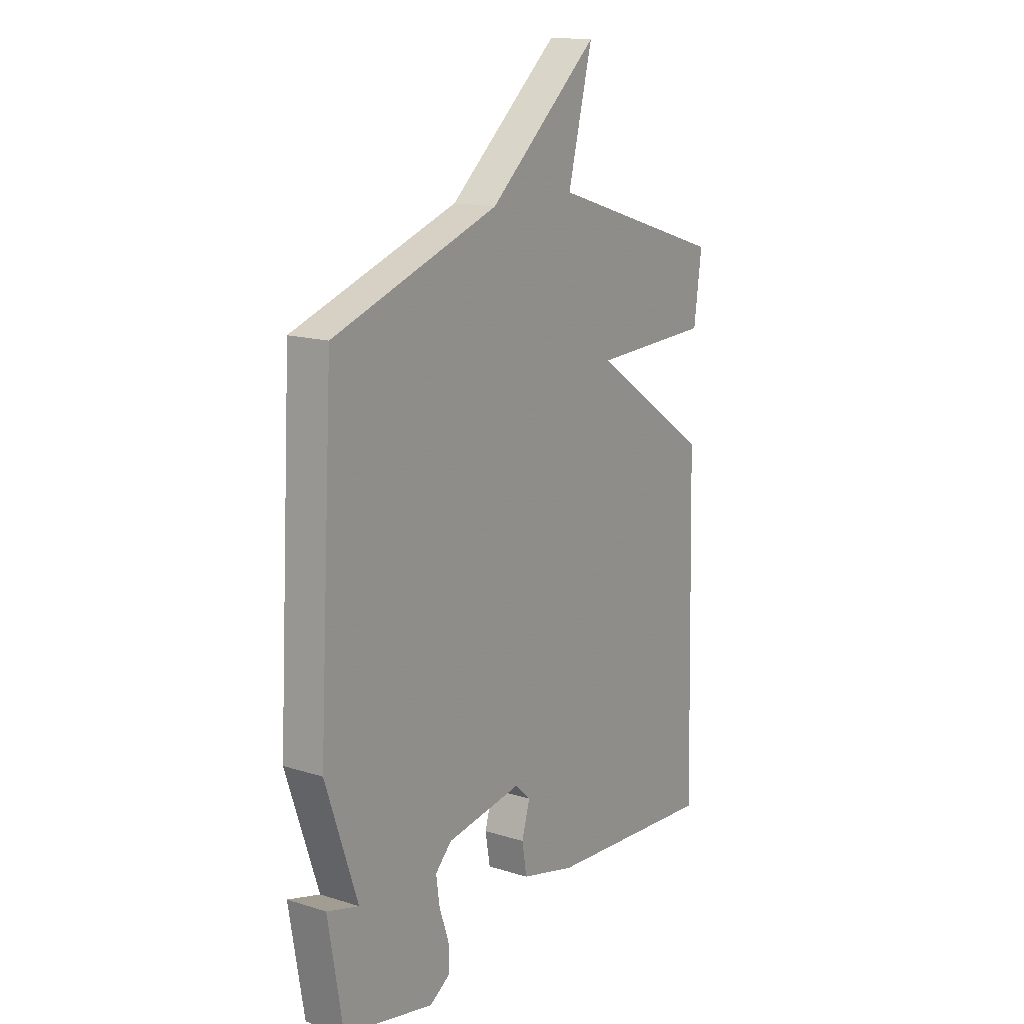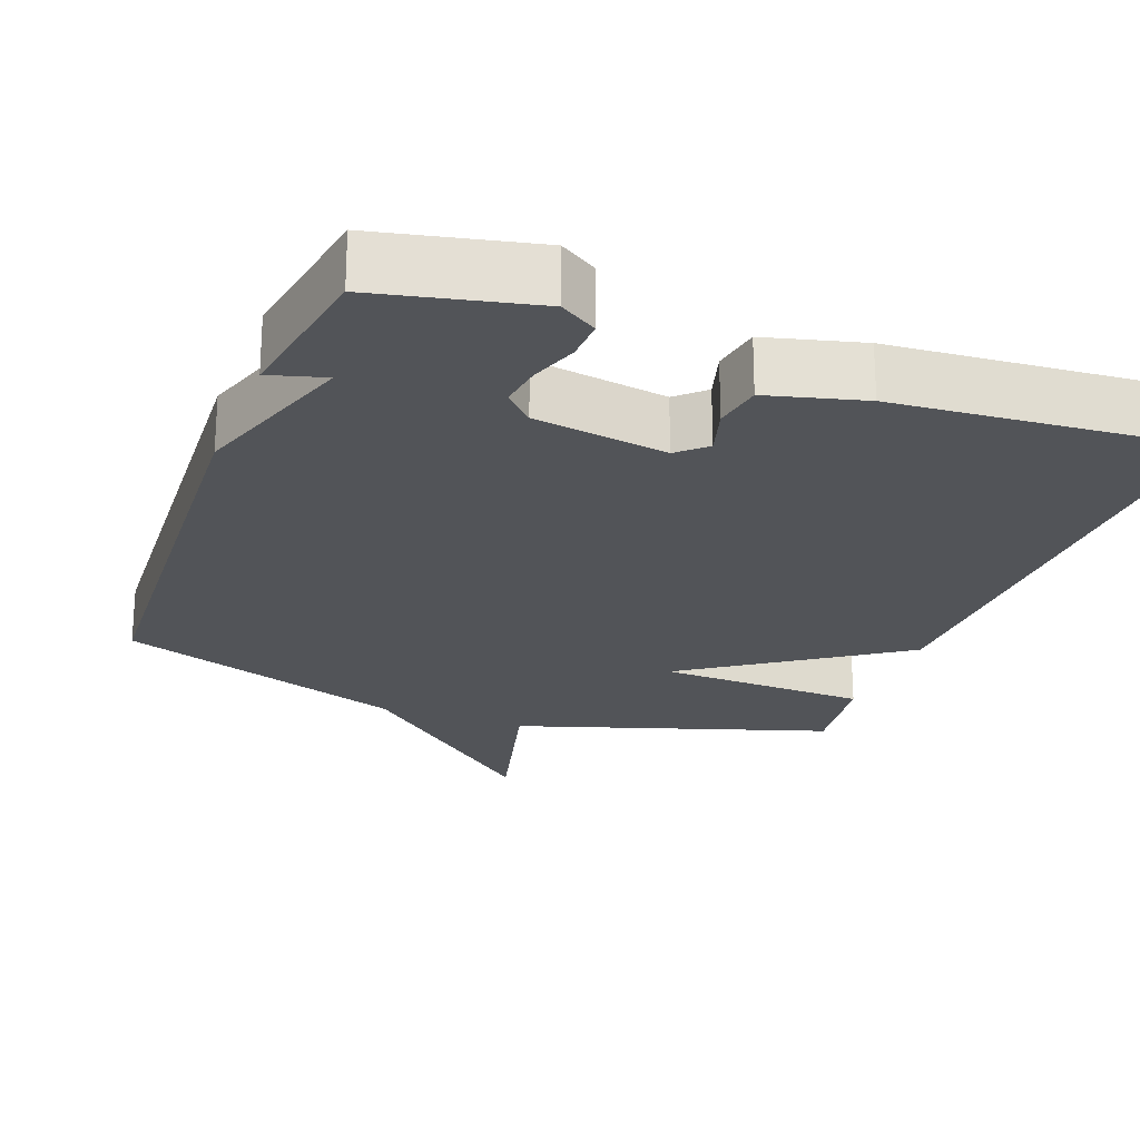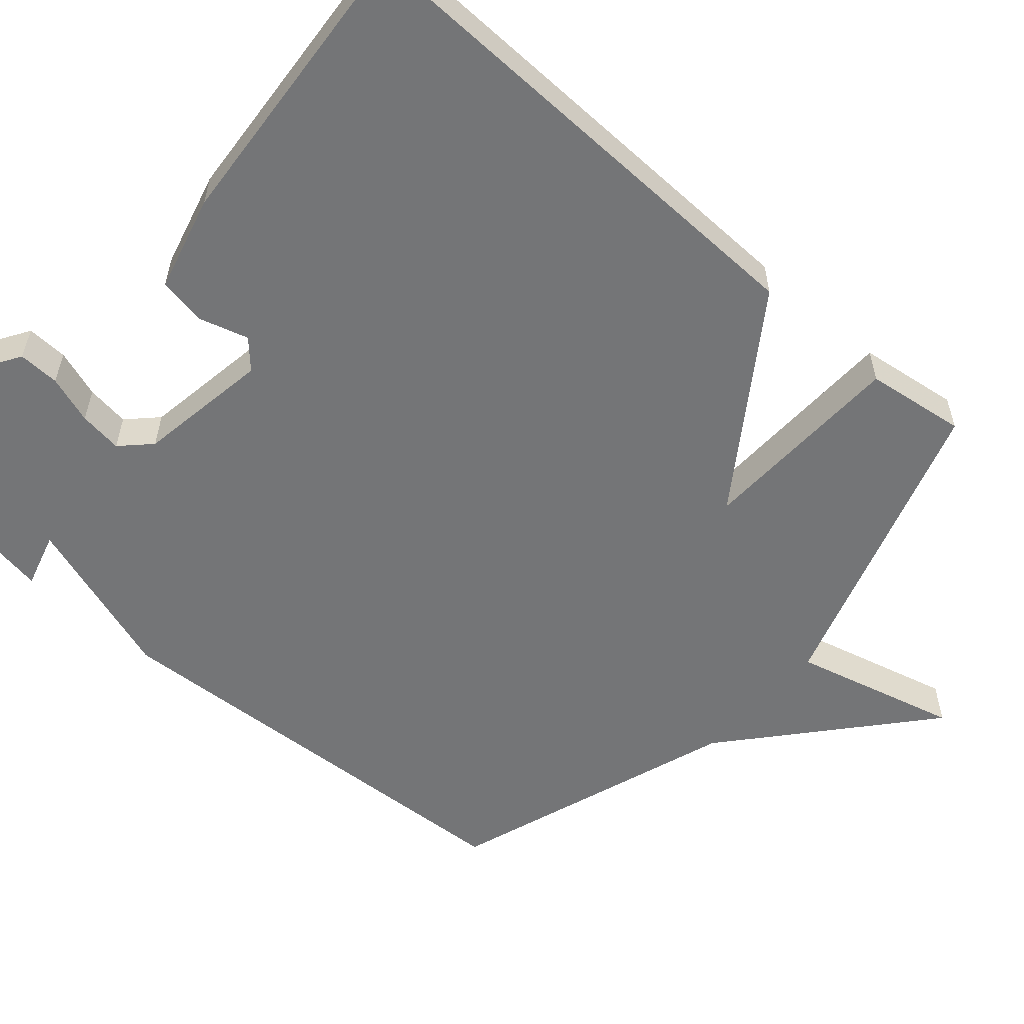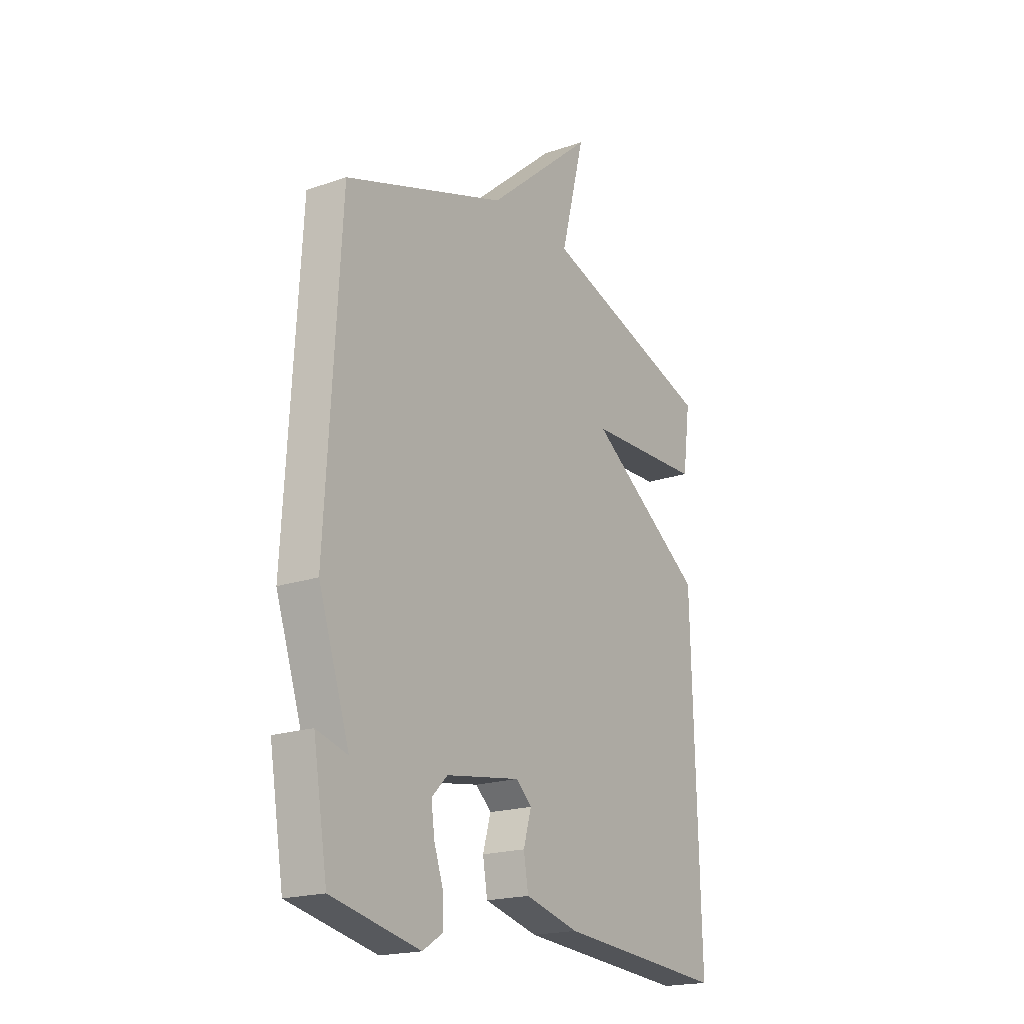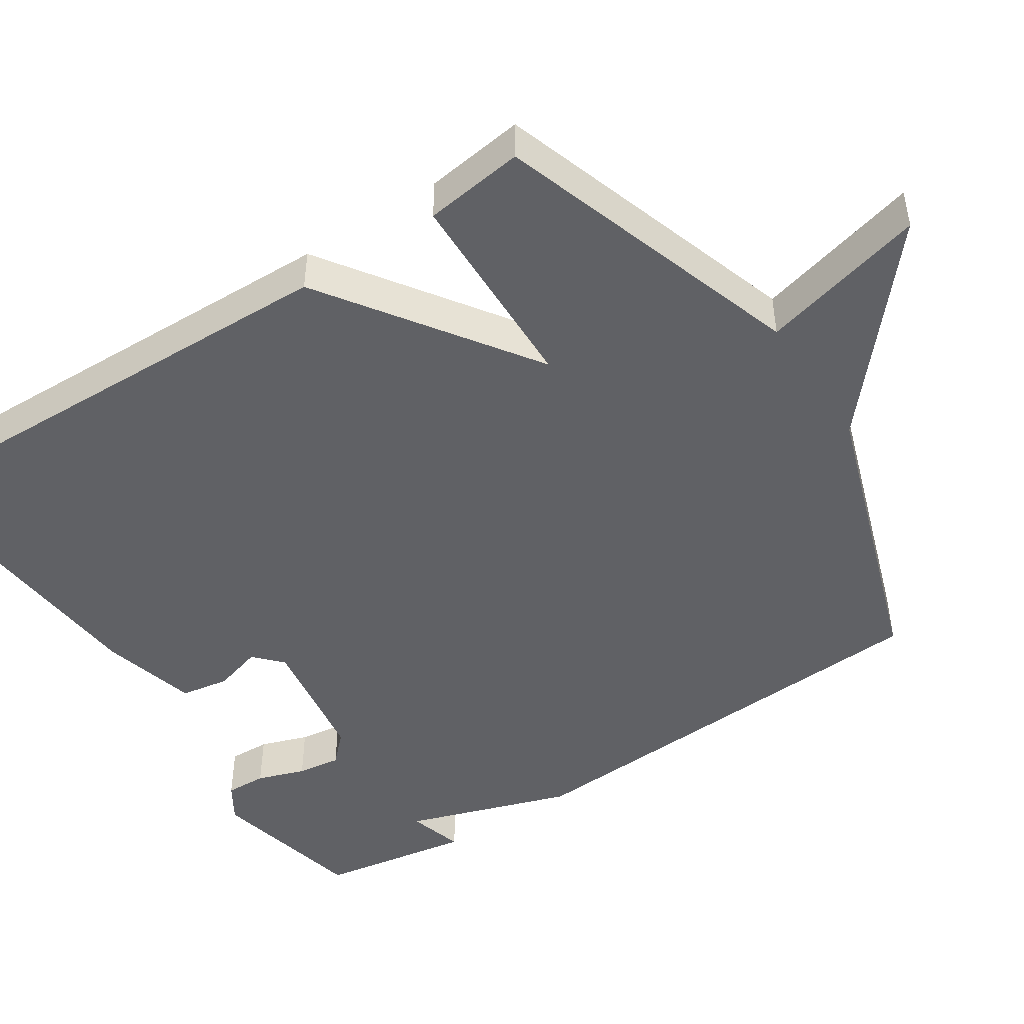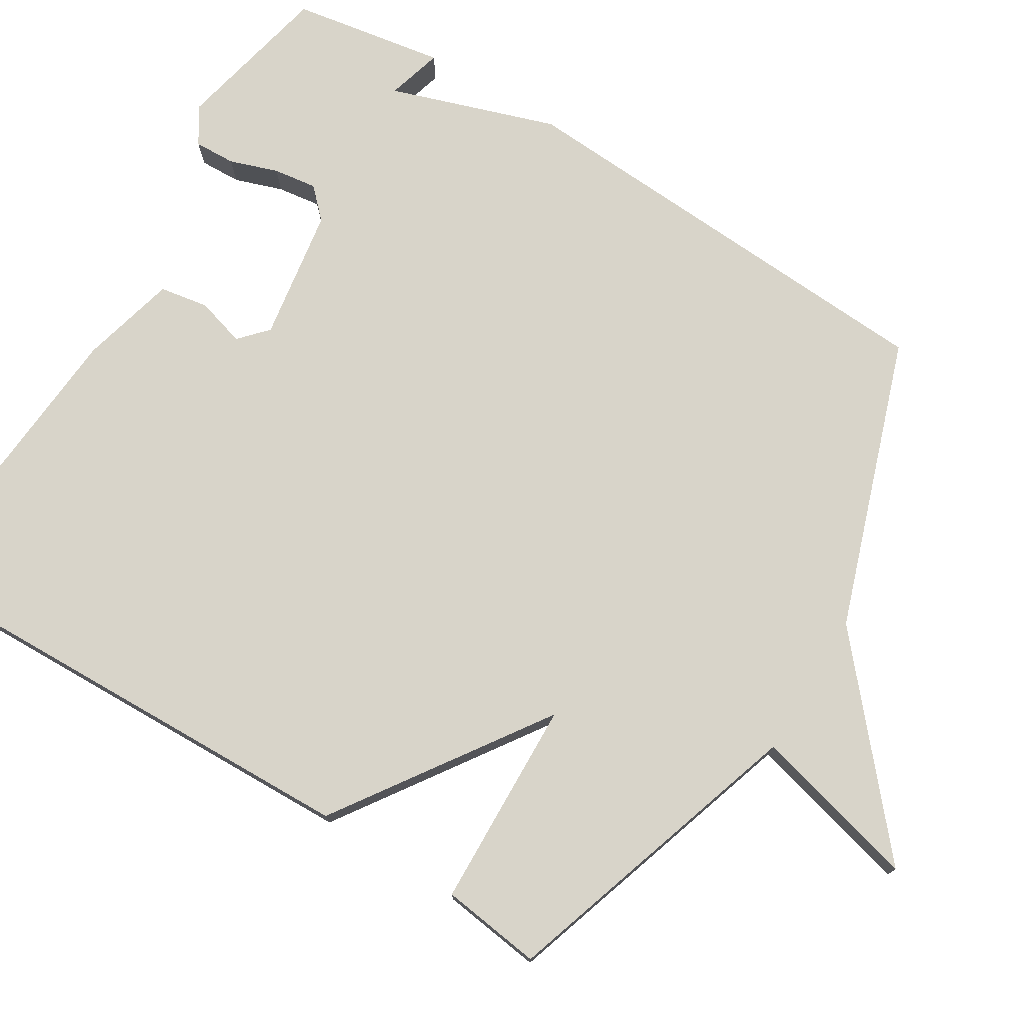
<metadata>
{"format":"obj","ext":"obj","renderer":"f3d","projection":"perspective","resolution":1024,"background":"white","views":[{"elev":15.2,"azim":123.6,"up":"+Z"},{"elev":-23.1,"azim":159.4,"up":"+Y"},{"elev":-56.5,"azim":-131.1,"up":"+Y"},{"elev":-19.5,"azim":122.7,"up":"+Z"},{"elev":-47.3,"azim":-56.6,"up":"+Y"},{"elev":75.6,"azim":-58.5,"up":"+Y"}]}
</metadata>
<code>
v 0.5 0.07 0.5
v 0.534 0.07 -0.096
v 0.46 0.07 -0.317
v 0.534 0.07 -0.296
v 0.5 0.07 -0.5
v 0.29 0.07 -0.546
v 0.241 0.07 -0.515
v 0.243 0.07 -0.46
v 0.265 0.07 -0.396
v 0.273 0.07 -0.338
v 0.235 0.07 -0.3
v 0.058 0.07 -0.272
v 0.021 0.07 -0.306
v 0.04 0.07 -0.371
v 0.029 0.07 -0.436
v -0.099 0.07 -0.469
v -0.5 0.07 -0.5
v -0.482 0.07 0.166
v -0.203 0.07 0.357
v -0.482 0.07 0.366
v -0.5 0.07 0.5
v -0.086 0.07 0.633
v -0.143 0.07 0.855
v 0.114 0.07 0.633
v 0.5 0 0.5
v 0.534 0 -0.096
v 0.46 0 -0.317
v 0.534 0 -0.296
v 0.5 0 -0.5
v 0.29 0 -0.546
v 0.241 0 -0.515
v 0.243 0 -0.46
v 0.265 0 -0.396
v 0.273 0 -0.338
v 0.235 0 -0.3
v 0.058 0 -0.272
v 0.021 0 -0.306
v 0.04 0 -0.371
v 0.029 0 -0.436
v -0.099 0 -0.469
v -0.5 0 -0.5
v -0.482 0 0.166
v -0.203 0 0.357
v -0.482 0 0.366
v -0.5 0 0.5
v -0.086 0 0.633
v -0.143 0 0.855
v 0.114 0 0.633
f 22 23 24
f 22 24 1
f 21 22 1
f 20 21 1
f 19 20 1
f 17 18 19
f 16 17 19
f 15 16 19
f 14 15 19
f 13 14 19
f 12 13 19 1
f 1 2 3
f 12 1 3
f 11 12 3
f 10 11 3
f 9 10 3
f 7 8 9
f 6 7 9
f 5 6 9
f 4 5 9
f 3 4 9
f 48 47 46
f 25 48 46
f 25 46 45
f 25 45 44
f 25 44 43
f 43 42 41
f 43 41 40
f 43 40 39
f 43 39 38
f 43 38 37
f 25 43 37 36
f 27 26 25
f 27 25 36
f 27 36 35
f 27 35 34
f 27 34 33
f 33 32 31
f 33 31 30
f 33 30 29
f 33 29 28
f 33 28 27
f 1 25 26 2
f 2 26 27 3
f 3 27 28 4
f 4 28 29 5
f 5 29 30 6
f 6 30 31 7
f 7 31 32 8
f 8 32 33 9
f 9 33 34 10
f 10 34 35 11
f 11 35 36 12
f 12 36 37 13
f 13 37 38 14
f 14 38 39 15
f 15 39 40 16
f 16 40 41 17
f 17 41 42 18
f 18 42 43 19
f 19 43 44 20
f 20 44 45 21
f 21 45 46 22
f 22 46 47 23
f 23 47 48 24
f 24 48 25 1

</code>
